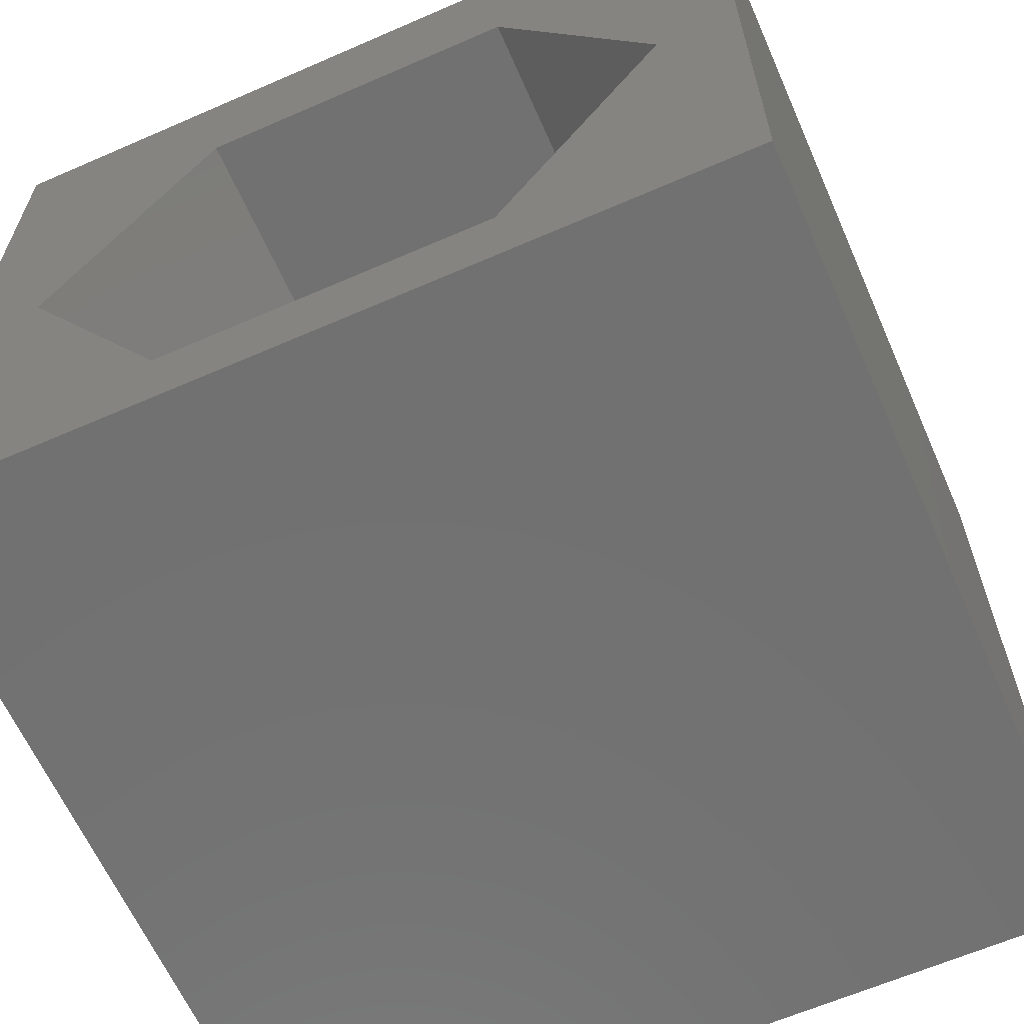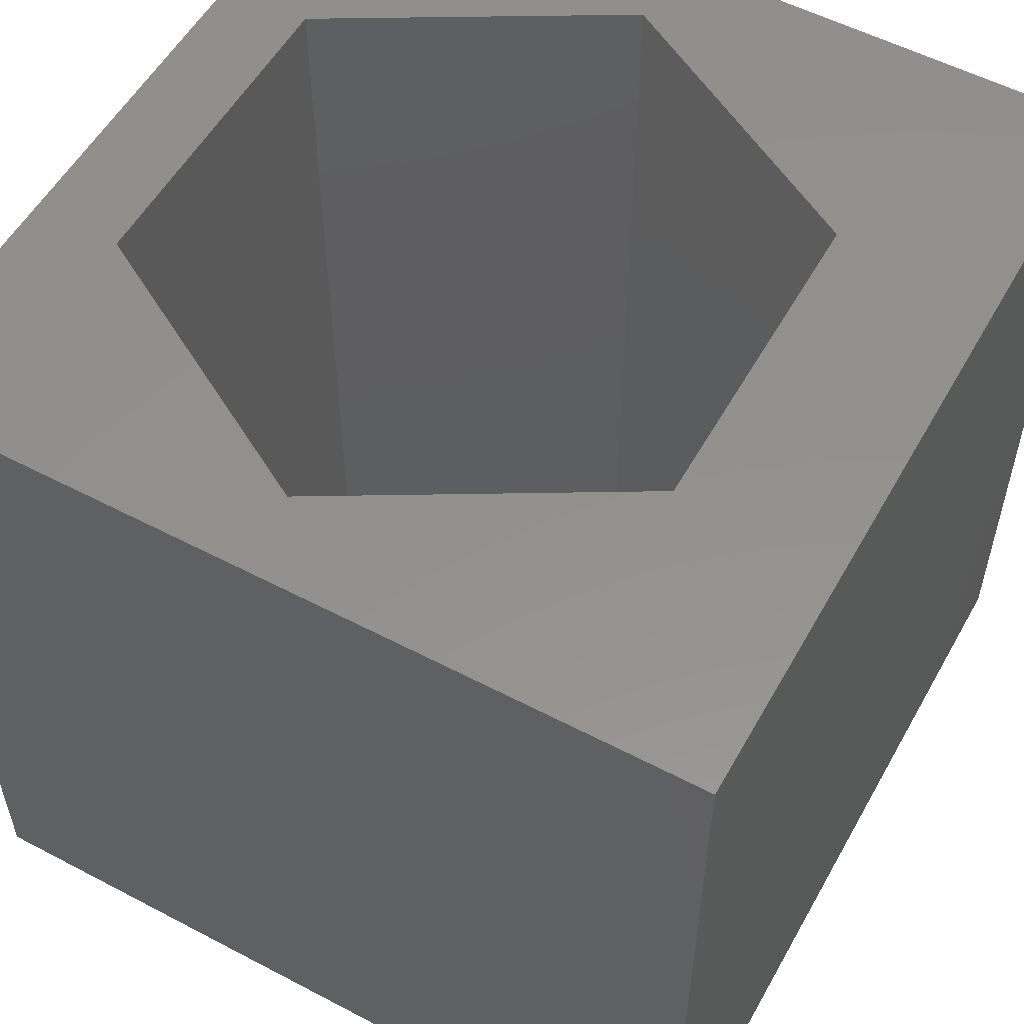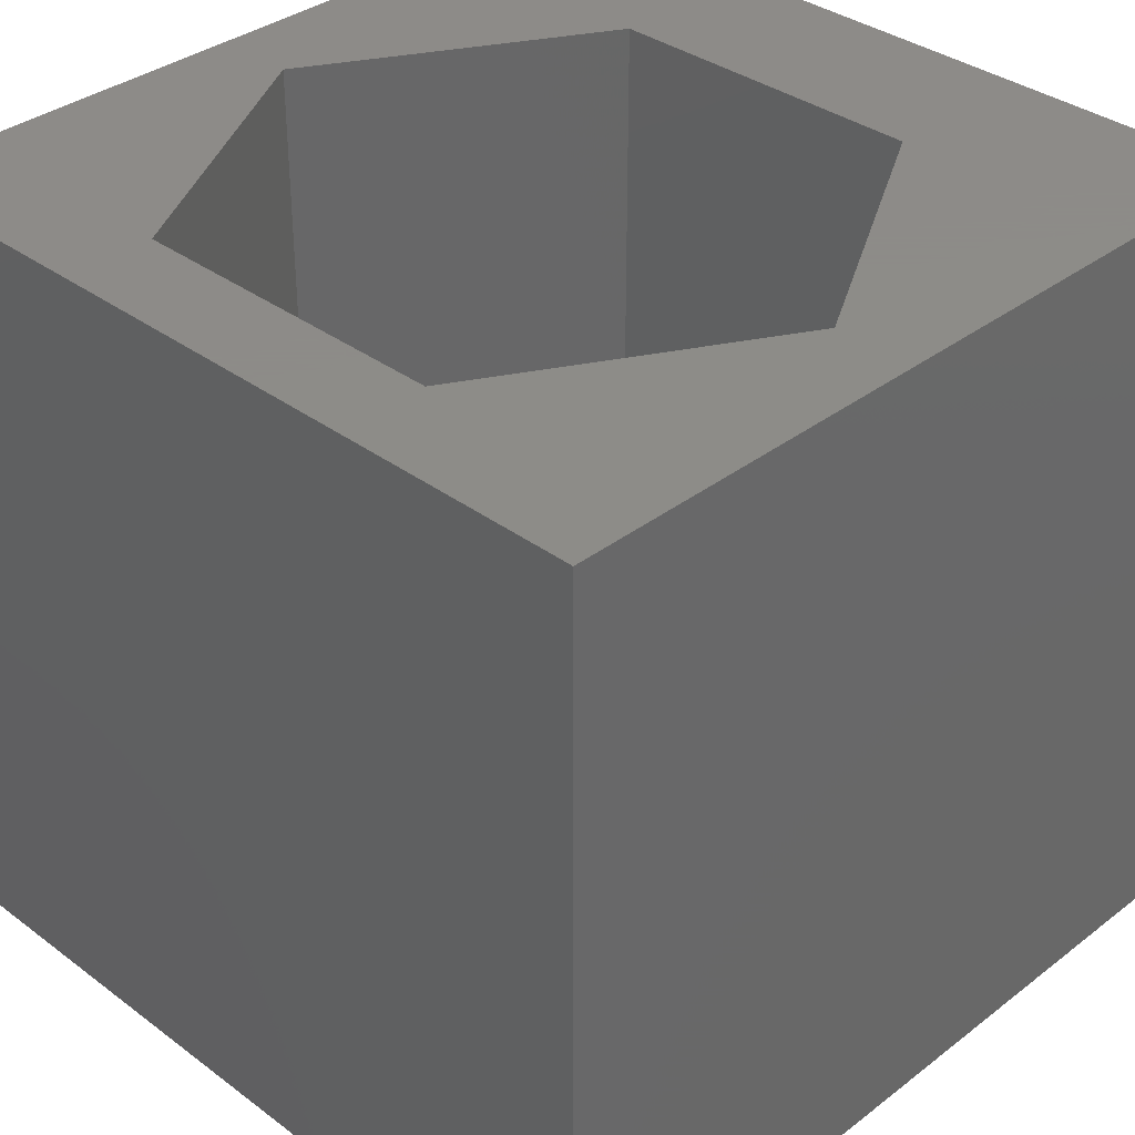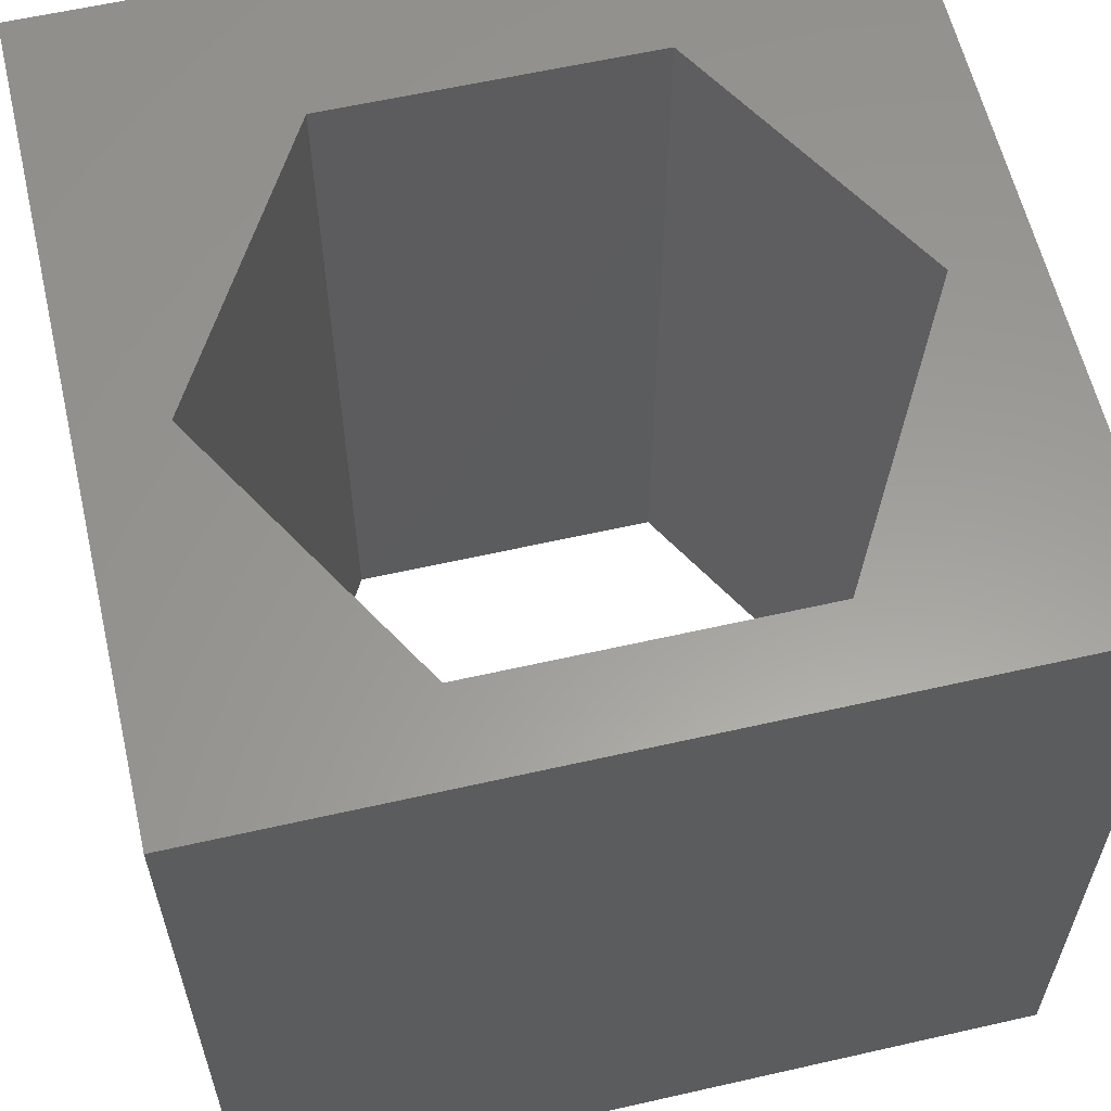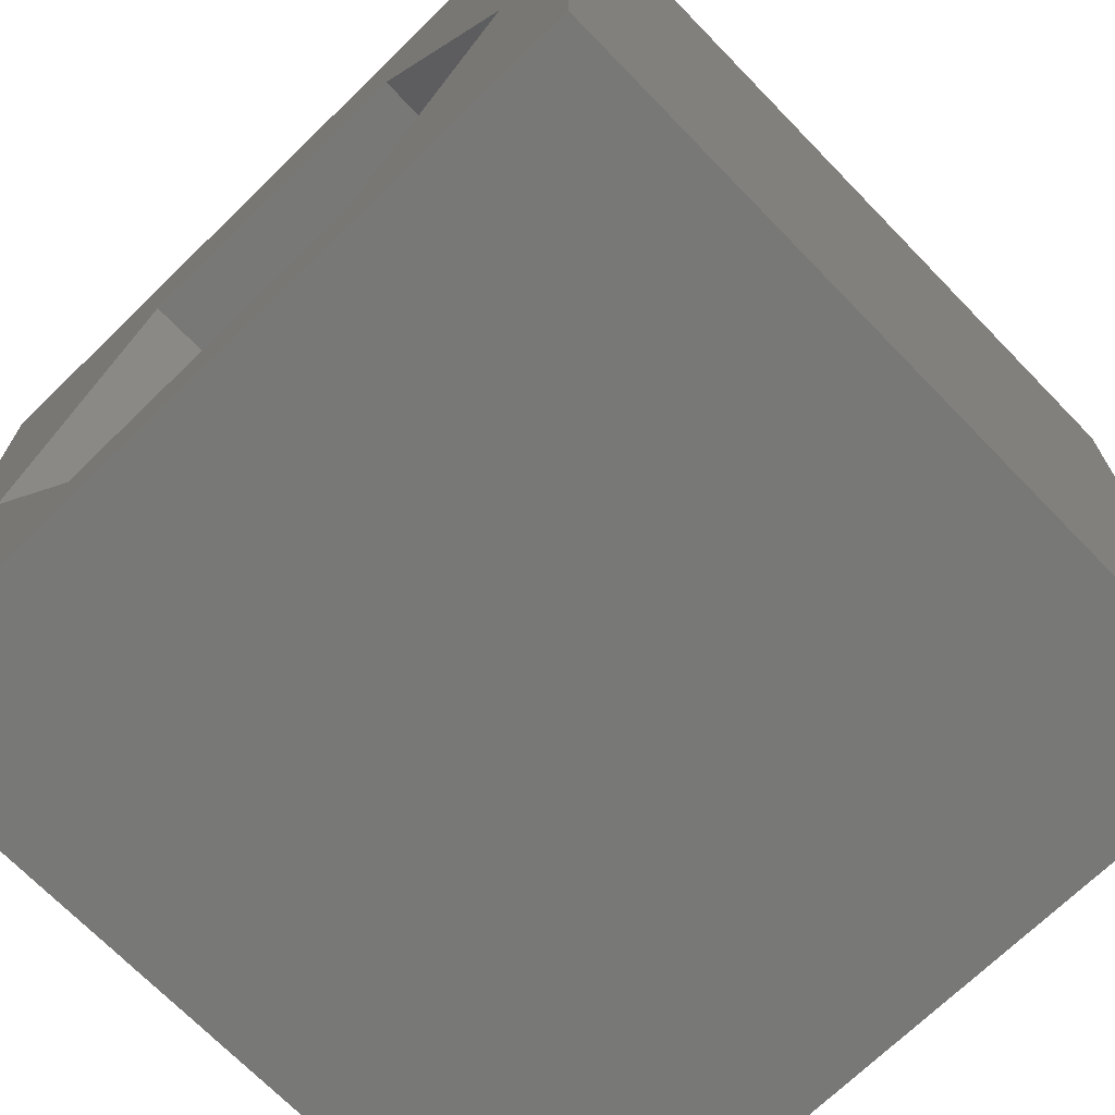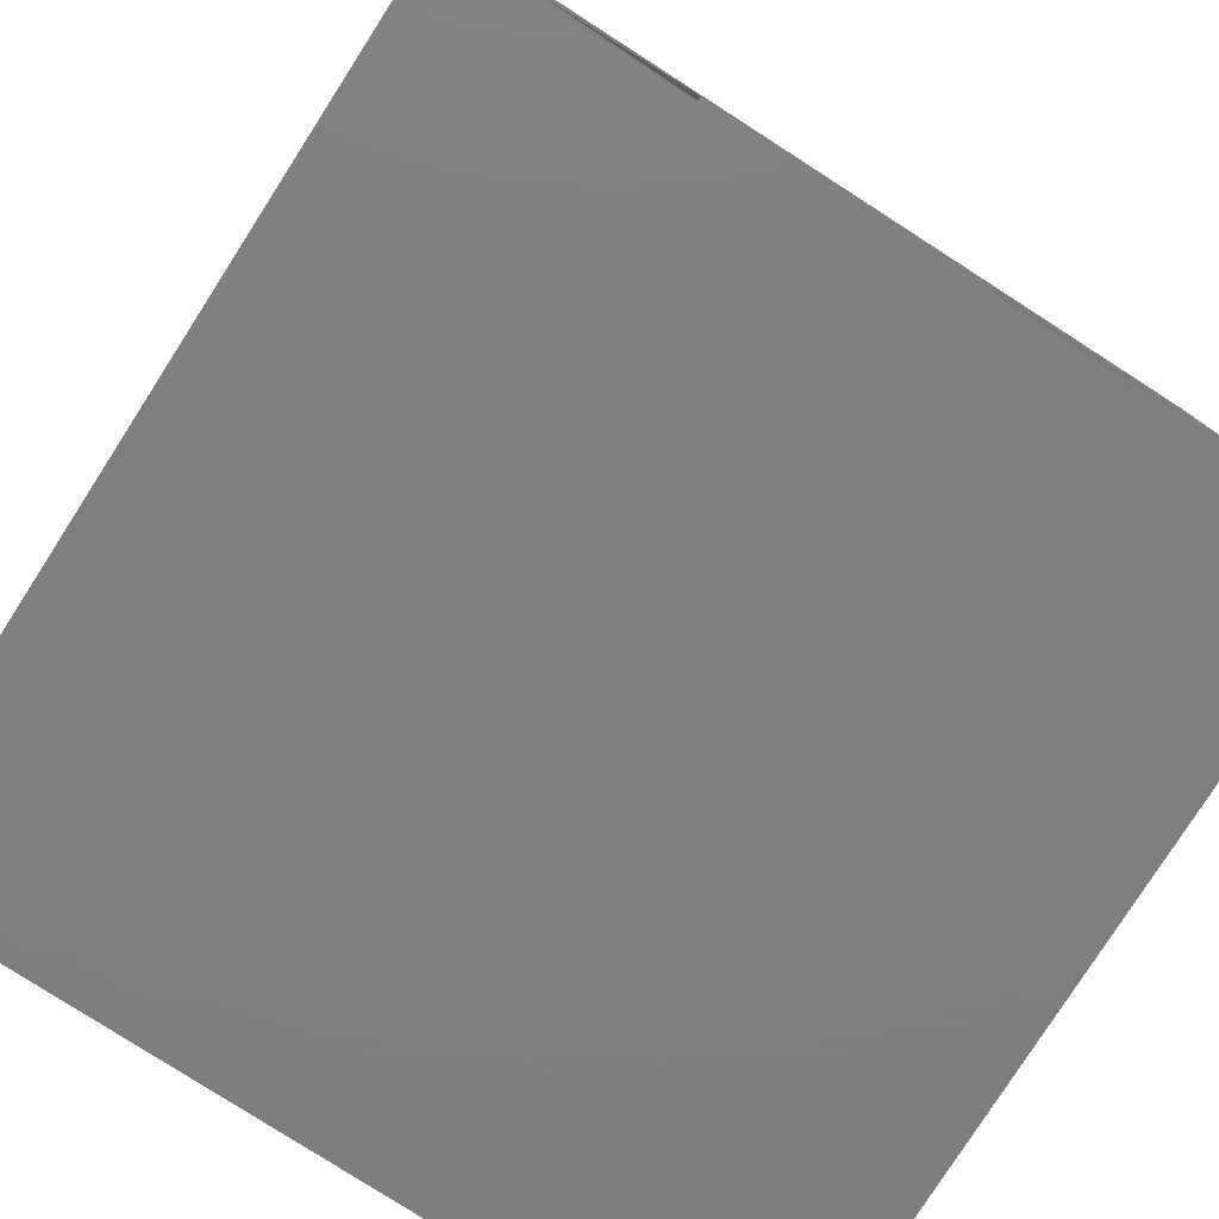
<metadata>
{"format":"stl","ext":"stl","renderer":"f3d","projection":"perspective","resolution":1024,"background":"white","views":[{"elev":-63.3,"azim":23.8,"up":"+Y"},{"elev":55.1,"azim":119.0,"up":"+Z"},{"elev":35.2,"azim":44.6,"up":"+Z"},{"elev":60.1,"azim":-13.1,"up":"+Z"},{"elev":-70.5,"azim":-135.8,"up":"+Y"},{"elev":-79.2,"azim":-32.7,"up":"+Y"}]}
</metadata>
<code>
# stl→obj: 20 verts, 40 faces
v 0 10 10
v 0 10 0
v 0 0 10
v 0 0 0
v 10 10 10
v 9.008 4.562 10
v 10 0 10
v 7.007 1.096 10
v 3.005 1.096 10
v 1.004 4.562 10
v 3.005 8.028 10
v 7.007 8.028 10
v 10 10 0
v 10 0 0
v 9.008 4.562 0
v 7.007 8.028 0
v 3.005 8.028 0
v 1.004 4.562 0
v 3.005 1.096 0
v 7.007 1.096 0
f 1 2 3
f 3 2 4
f 5 6 7
f 7 6 8
f 7 8 3
f 8 9 3
f 3 9 10
f 3 10 1
f 1 10 11
f 1 11 5
f 5 11 12
f 5 12 6
f 13 5 14
f 14 5 7
f 14 15 13
f 13 15 16
f 13 16 2
f 16 17 2
f 2 17 18
f 2 18 4
f 4 18 19
f 4 19 14
f 14 19 20
f 14 20 15
f 5 13 1
f 1 13 2
f 14 7 4
f 4 7 3
f 18 17 10
f 10 17 11
f 17 16 11
f 11 16 12
f 16 15 12
f 12 15 6
f 15 20 6
f 6 20 8
f 20 19 8
f 8 19 9
f 19 18 9
f 9 18 10

</code>
